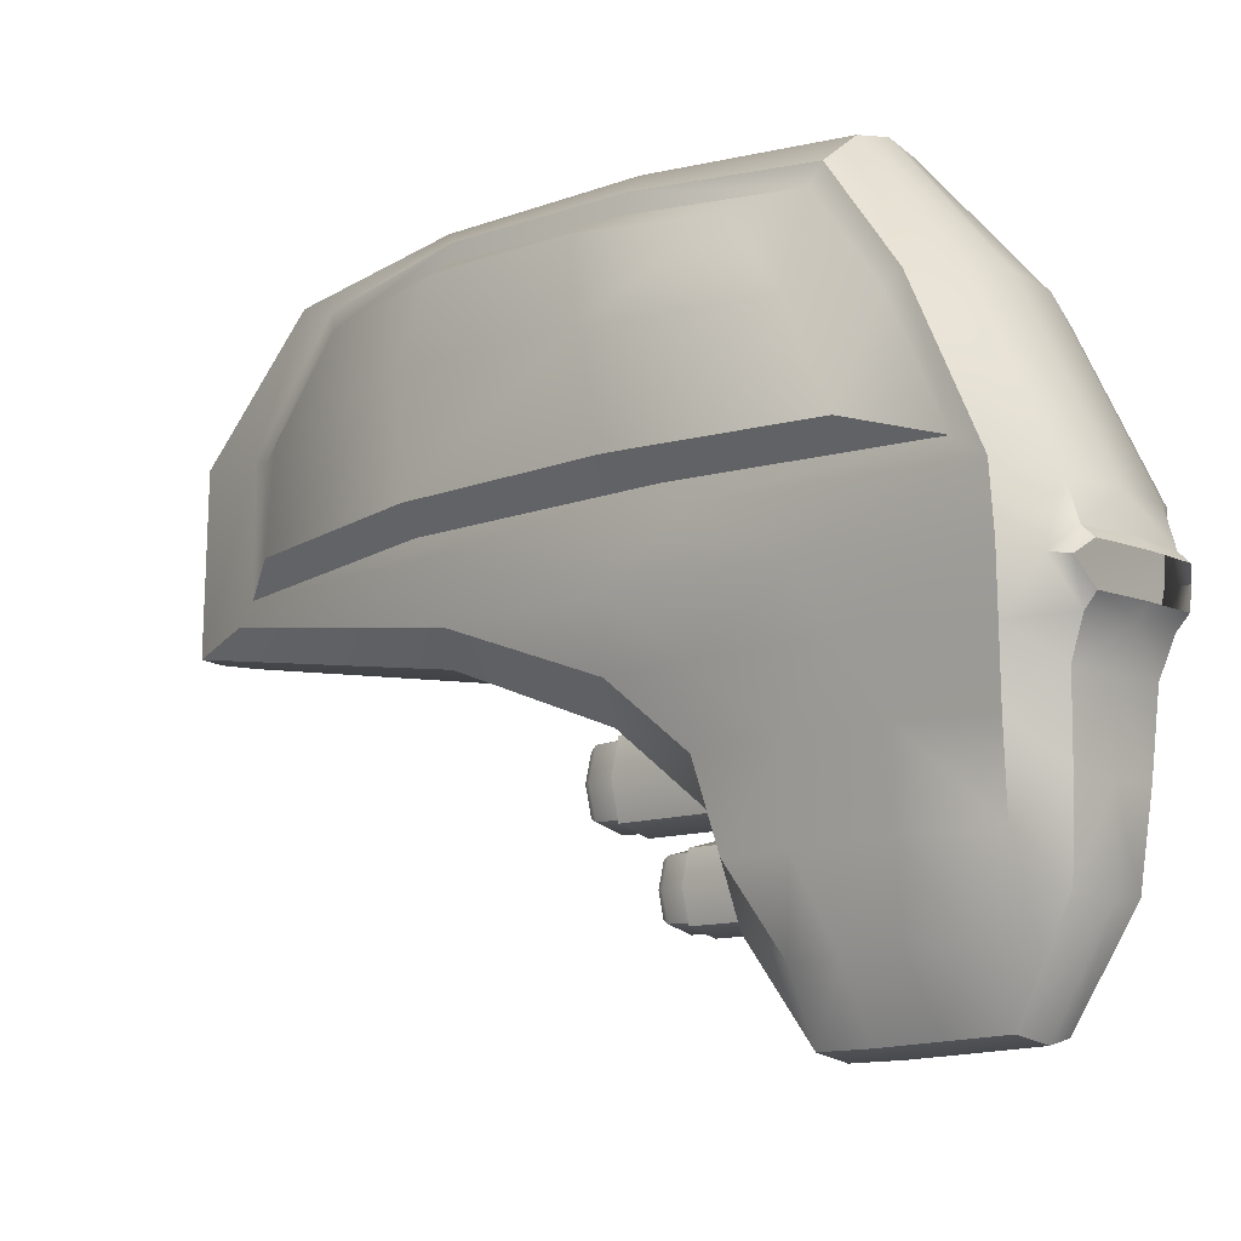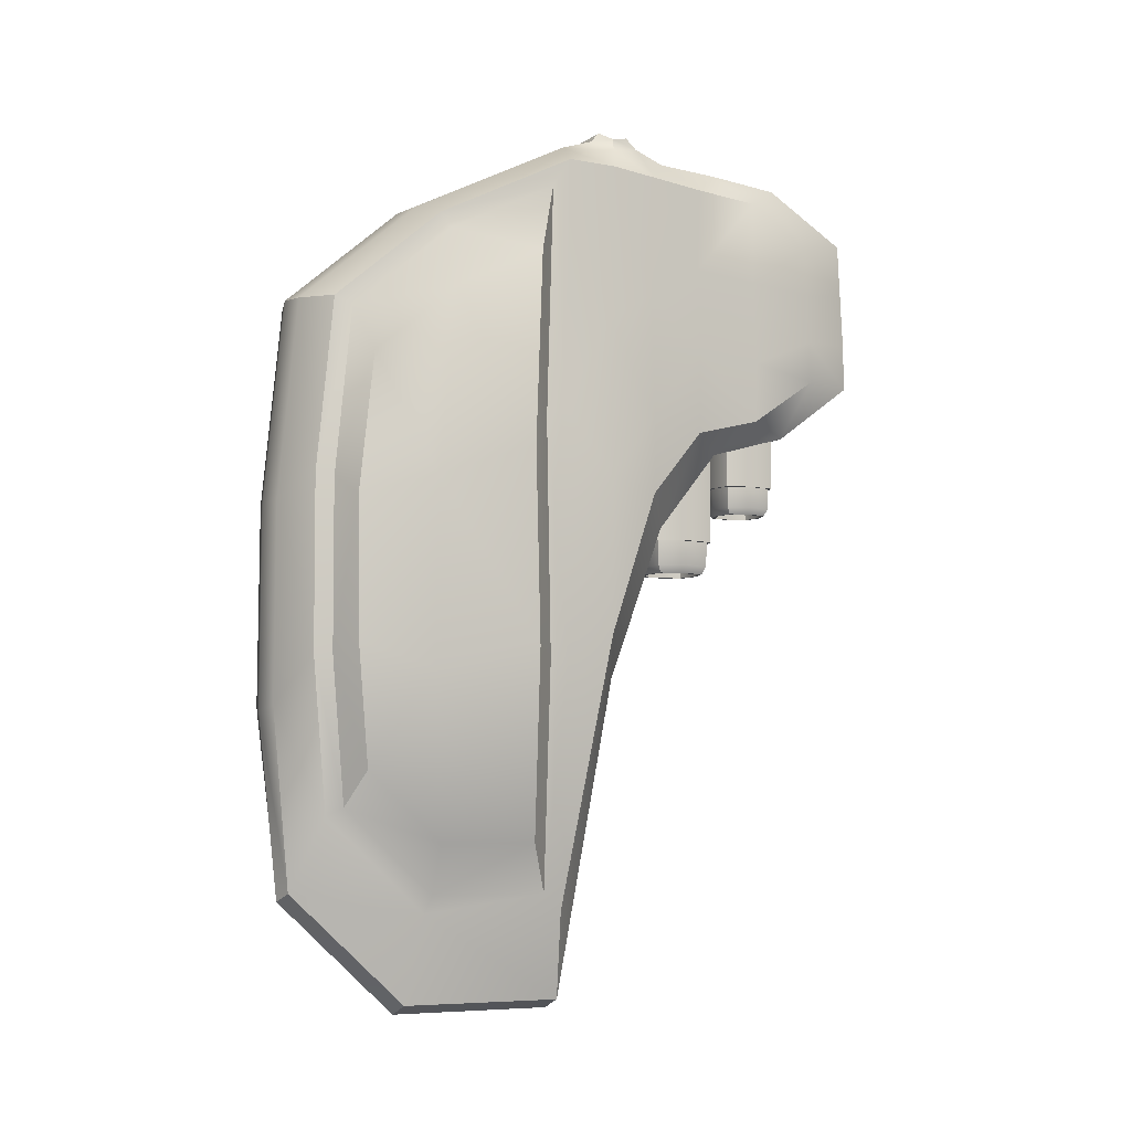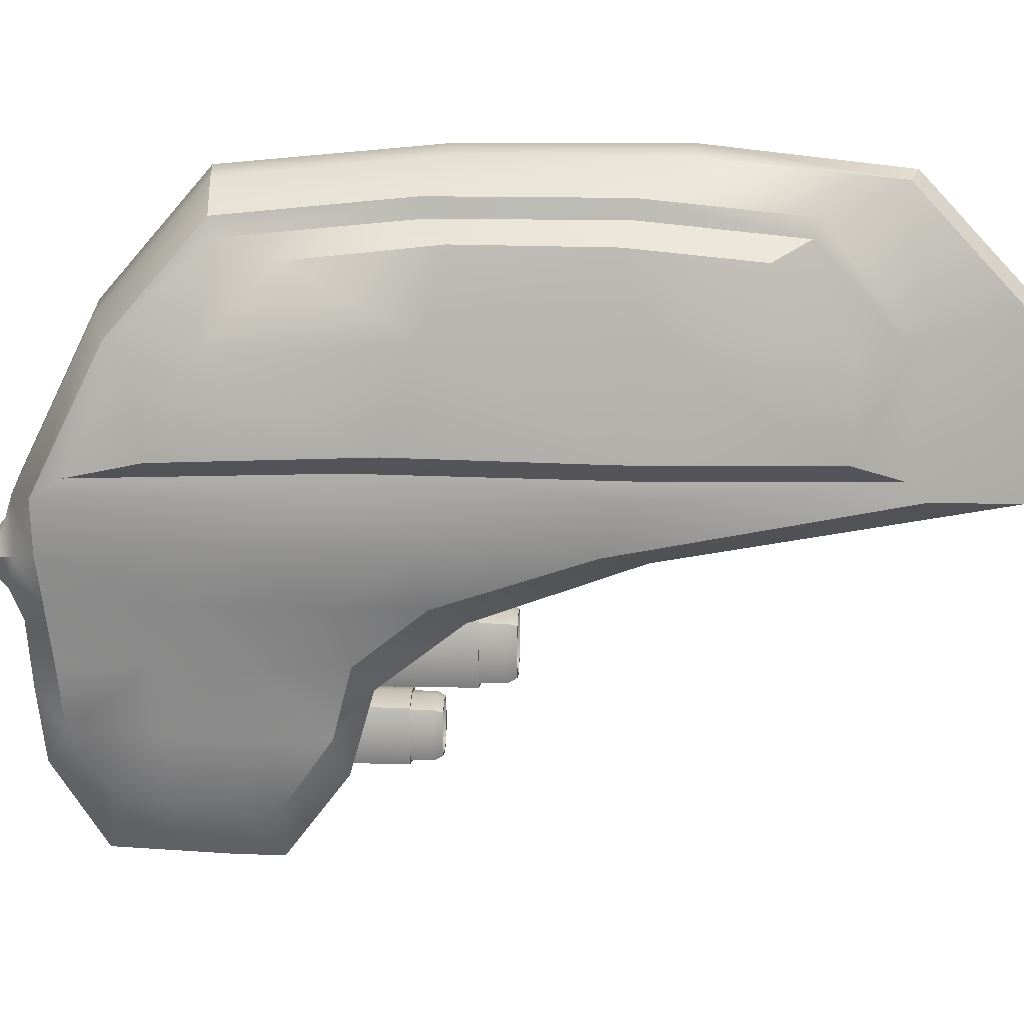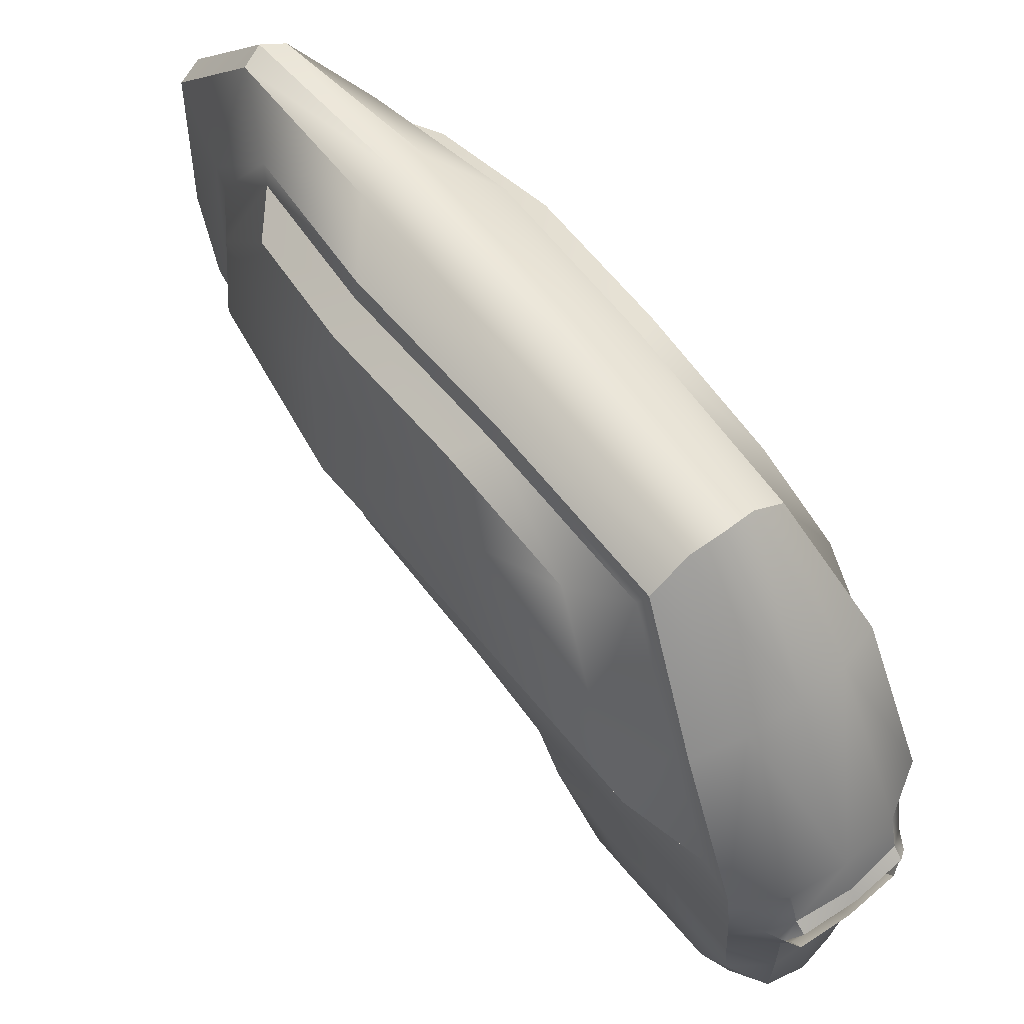
<metadata>
{"format":"obj","ext":"obj","renderer":"f3d","projection":"perspective","resolution":1024,"background":"white","views":[{"elev":-11.0,"azim":-46.6,"up":"+Y"},{"elev":-6.1,"azim":-112.6,"up":"+Z"},{"elev":16.8,"azim":92.5,"up":"+Y"},{"elev":58.9,"azim":-37.9,"up":"+Y"}]}
</metadata>
<code>
o Model_Plane
v -0.061 0.2159 -0.373
v -0.1045 0.2141 0.3504
v -0.08493 -0.09698 0.4312
v -0.06135 -0.2494 0.3815
v -0.06728 0.3173 -0.2788
v -0.0768 0.3163 0.2616
v -0.08343 -0.09638 0.1467
v -0.1124 0.02541 -0.08876
v -0.1023 0.01819 0.4418
v -0.06306 -0.2536 0.221
v -0.07308 0.09148 -0.3721
v -0.1073 0.09487 0.4094
v -0.05986 0.06423 0.47
v -0.05376 0.2375 0.3842
v -0.03223 -0.3095 0.3972
v -0.04727 -0.1347 0.4618
v -0.04197 -0.135 0.1294
v -0.0335 -0.3155 0.2217
v -0.02345 0.3646 -0.3698
v -0.02824 0.2357 -0.4914
v -0.03463 0.3646 0.2736
v -0.03294 0.05987 -0.4902
v -0.05837 0.004086 -0.1355
v -0.08585 0.3366 -0.1167
v -0.1171 0.1015 -0.1185
v -0.08833 -0.09554 0.2409
v -0.06293 -0.2527 0.2692
v -0.1165 0.02662 0.0856
v -0.03349 -0.3147 0.2751
v -0.03516 0.3868 -0.1702
v -0.07364 -0.1727 0.4262
v -0.07363 -0.1742 0.1668
v -0.03754 -0.2262 0.1552
v -0.04032 -0.2153 0.4538
v -0.07636 -0.1741 0.2351
v -0.09868 -0.03227 0.07195
v -0.09408 -0.03635 0.4368
v -0.05276 -0.06417 0.4661
v -0.05061 -0.0618 0.03915
v -0.1032 -0.03123 0.1591
v -0.08199 0.3562 -0.1172
v -0.07241 0.3353 0.2713
v -0.1188 0.08157 -0.1184
v -0.1086 0.0746 0.4418
v -0.1025 0.225 0.3673
v -0.05637 0.2234 -0.3926
v -0.06288 0.336 -0.2879
v -0.07133 0.07082 -0.3916
v -0.1304 0.2382 -0.1314
v -0.1332 0.2169 0.2798
v -0.09736 0.2183 -0.3167
v -0.1436 0.124 -0.1069
v -0.1178 0.3179 -0.1054
v -0.1104 0.3011 0.2066
v -0.1355 0.1186 0.3284
v -0.1025 0.302 -0.239
v -0.1073 0.1158 -0.316
v -0.05867 0.02876 0.4814
v -0.0554 -0.03008 0.4796
v -0.08109 0.009214 0.4666
v -0.0772 0.3555 0.07706
v -0.1137 0.08389 0.1617
v -0.1094 0.02739 0.2637
v -0.03286 -0.3121 0.3365
v -0.08663 -0.09302 0.3361
v -0.06214 -0.2504 0.3256
v -0.03489 0.3859 0.0517
v -0.075 -0.1713 0.3306
v -0.09861 -0.02964 0.298
v -0.08132 0.3359 0.07248
v -0.1122 0.1043 0.1455
v -0.1318 0.2356 0.07416
v -0.1141 0.3187 0.05058
v -0.1396 0.1277 0.1108
v -0.03443 -0.1334 0.1741
v -0.03443 -0.06455 0.1741
v -0.03119 -0.1302 0.02753
v -0.03119 -0.06779 0.02753
v 0.03443 -0.1334 0.1741
v 0.03443 -0.06455 0.1741
v 0.03119 -0.1302 0.02753
v 0.03119 -0.06779 0.02753
v -0.04304 -0.09897 0.1741
v -0.03898 -0.09897 0.02753
v 0.03898 -0.09897 0.02753
v 0.04304 -0.09897 0.1741
v -0.03041 -0.1294 -0.000885
v -0.04304 -0.09897 0.02753
v -0.03443 -0.1334 0.02753
v 0.03443 -0.06455 0.02753
v 0.04304 -0.09897 0.02753
v 0.03443 -0.1334 0.02753
v -0.03443 -0.06455 0.02753
v -0.02963 -0.09897 -0.009567
v 0.03309 -0.09897 -0.009567
v -0.0237 -0.1227 -0.009567
v 0.0237 -0.07527 -0.009567
v 0.0237 -0.1227 -0.009567
v -0.0237 -0.07527 -0.009567
v -0.03801 -0.09897 -0.000885
v 0.03041 -0.1294 -0.000885
v -0.03041 -0.06856 -0.000885
v 0.03041 -0.06856 -0.000885
v 0.03801 -0.09897 -0.000885
v -0.03309 -0.09897 -0.009567
v -0.02648 -0.1255 -0.009567
v 0.02648 -0.0725 -0.009567
v 0.02963 -0.09897 -0.009567
v 0.02648 -0.1255 -0.009567
v -0.02648 -0.0725 -0.009567
v -0.02963 -0.09897 0.02503
v 0.02963 -0.09897 0.02503
v -0.0237 -0.1227 0.02503
v 0.0237 -0.07527 0.02503
v 0.0237 -0.1227 0.02503
v -0.0237 -0.07527 0.02503
v -0.02967 -0.2167 0.2222
v -0.02967 -0.1574 0.2222
v -0.02688 -0.2139 0.09586
v -0.02688 -0.1602 0.09586
v 0.02967 -0.2167 0.2222
v 0.02967 -0.1574 0.2222
v 0.02688 -0.2139 0.09586
v 0.02688 -0.1602 0.09586
v -0.03709 -0.1871 0.2222
v -0.03359 -0.1871 0.09586
v 0.03359 -0.1871 0.09586
v 0.03709 -0.1871 0.2222
v -0.02621 -0.2133 0.07137
v -0.03709 -0.1871 0.09586
v -0.02967 -0.2167 0.09586
v 0.02967 -0.1574 0.09586
v 0.03709 -0.1871 0.09586
v 0.02967 -0.2167 0.09586
v -0.02967 -0.1574 0.09586
v -0.02553 -0.1871 0.06389
v 0.02852 -0.1871 0.06389
v -0.02043 -0.2075 0.06389
v 0.02043 -0.1666 0.06389
v 0.02043 -0.2075 0.06389
v -0.02043 -0.1666 0.06389
v -0.03276 -0.1871 0.07137
v 0.02621 -0.2133 0.07137
v -0.02621 -0.1608 0.07137
v 0.02621 -0.1608 0.07137
v 0.03276 -0.1871 0.07137
v -0.02852 -0.1871 0.06389
v -0.02281 -0.2099 0.06389
v 0.02281 -0.1642 0.06389
v 0.02553 -0.1871 0.06389
v 0.02281 -0.2099 0.06389
v -0.02281 -0.1642 0.06389
v -0.02553 -0.1871 0.09371
v 0.02553 -0.1871 0.09371
v -0.02043 -0.2075 0.09371
v 0.02043 -0.1666 0.09371
v 0.02043 -0.2075 0.09371
v -0.02043 -0.1666 0.09371
v -0.05804 0.01838 0.4927
v -0.07164 0.006516 0.4837
v -0.05605 -0.01733 0.4916
v 0 -0.3162 0.4027
v 0 0.001456 -0.1349
v 0 -0.3224 0.2243
v 0 -0.1389 0.4629
v 0 -0.1392 0.1367
v 0 0.06476 0.477
v 0 0.06033 -0.5019
v 0 0.371 0.2767
v 0 0.371 -0.3791
v 0 0.2414 0.3895
v 0 0.2395 -0.5031
v 0.061 0.2159 -0.373
v 0.1045 0.2141 0.3504
v 0.08493 -0.09698 0.4312
v 0.06135 -0.2494 0.3815
v 0.06728 0.3173 -0.2788
v 0.0768 0.3163 0.2616
v 0.08343 -0.09638 0.1467
v 0.1124 0.02541 -0.08876
v 0.1023 0.01819 0.4418
v 0.06306 -0.2536 0.221
v 0.07308 0.09148 -0.3721
v 0.1073 0.09487 0.4094
v 0.05986 0.06423 0.47
v 0.05376 0.2375 0.3842
v 0.03223 -0.3095 0.3972
v 0.04727 -0.1347 0.4618
v 0.04197 -0.135 0.1294
v 0.0335 -0.3155 0.2217
v 0.02345 0.3646 -0.3698
v 0.02824 0.2357 -0.4914
v 0.03463 0.3646 0.2736
v 0.03294 0.05987 -0.4902
v 0.05837 0.004086 -0.1355
v 0 0.3935 -0.175
v 0 -0.3216 0.2789
v 0.08585 0.3366 -0.1167
v 0.1171 0.1015 -0.1185
v 0.08833 -0.09554 0.2409
v 0.06293 -0.2527 0.2692
v 0.1165 0.02662 0.0856
v 0.03349 -0.3147 0.2751
v 0.03516 0.3868 -0.1702
v 0 -0.2204 0.4607
v 0 -0.2316 0.1574
v 0.07364 -0.1727 0.4262
v 0.07363 -0.1742 0.1668
v 0.03754 -0.2262 0.1552
v 0.04032 -0.2153 0.4538
v 0.07636 -0.1741 0.2351
v 0 -0.06516 0.04294
v 0 -0.06657 0.4703
v 0.09868 -0.03227 0.07195
v 0.09408 -0.03635 0.4368
v 0.05276 -0.06417 0.4661
v 0.05061 -0.0618 0.03915
v 0.1032 -0.03123 0.1591
v 0.08199 0.3562 -0.1172
v 0.07241 0.3353 0.2713
v 0.1188 0.08157 -0.1184
v 0.1086 0.0746 0.4418
v 0.1025 0.225 0.3673
v 0.05637 0.2234 -0.3926
v 0.06288 0.336 -0.2879
v 0.07133 0.07082 -0.3916
v 0.1304 0.2382 -0.1314
v 0.1332 0.2169 0.2798
v 0.09736 0.2183 -0.3167
v 0.1436 0.124 -0.1069
v 0.1178 0.3179 -0.1054
v 0.1104 0.3011 0.2066
v 0.1355 0.1186 0.3284
v 0.1025 0.302 -0.239
v 0.1073 0.1158 -0.316
v 0 -0.03077 0.4853
v 0 0.02794 0.4883
v 0.05867 0.02876 0.4814
v 0.0554 -0.03008 0.4796
v 0.08109 0.009214 0.4666
v 0 0.3925 0.05087
v 0.0772 0.3555 0.07706
v 0.1137 0.08389 0.1617
v 0.1094 0.02739 0.2637
v 0.03286 -0.3121 0.3365
v 0 -0.3189 0.3411
v 0.08663 -0.09302 0.3361
v 0.06214 -0.2504 0.3256
v 0.03489 0.3859 0.0517
v 0.075 -0.1713 0.3306
v 0.09861 -0.02964 0.298
v 0.08132 0.3359 0.07248
v 0.1122 0.1043 0.1455
v 0.1318 0.2356 0.07416
v 0.1141 0.3187 0.05058
v 0.1396 0.1277 0.1108
v 0 -0.138 0.02753
v 0 -0.05999 0.02753
v 0 -0.142 0.1741
v 0 -0.05594 0.1741
v 0 -0.142 0.02753
v 0 -0.05594 0.02753
v 0 -0.1286 -0.009567
v 0 -0.06588 -0.009567
v 0 -0.137 -0.000885
v 0 -0.06096 -0.000885
v 0 -0.1321 -0.009567
v 0 -0.06935 -0.009567
v 0 -0.09897 0.02503
v 0 -0.1286 0.02503
v 0 -0.06935 0.02503
v 0 -0.2206 0.09586
v 0 -0.1535 0.09586
v 0 -0.2241 0.2222
v 0 -0.15 0.2222
v 0 -0.2241 0.09586
v 0 -0.15 0.09586
v 0 -0.2126 0.06389
v 0 -0.1585 0.06389
v 0 -0.2198 0.07137
v 0 -0.1543 0.07137
v 0 -0.2156 0.06389
v 0 -0.1615 0.06389
v 0 -0.1871 0.09371
v 0 -0.2126 0.09371
v 0 -0.1615 0.09371
v 0.05804 0.01838 0.4927
v 0.07164 0.006516 0.4837
v 0.05605 -0.01733 0.4916
v 0 0.01788 0.4969
v 0 -0.01775 0.4951
f 21 171 169
f 39 163 212
f 29 164 197
f 168 20 172
f 213 16 165
f 40 7 26
f 43 8 28
f 51 5 1
f 57 1 11
f 35 10 27
f 14 44 13
f 34 4 15
f 32 17 33
f 46 19 20
f 23 48 22
f 42 14 21
f 39 8 23
f 27 18 29
f 22 46 20
f 38 3 16
f 163 22 168
f 61 21 67
f 20 170 172
f 33 166 206
f 236 38 213
f 205 15 162
f 14 167 171
f 19 196 170
f 241 21 169
f 47 30 19
f 66 29 64
f 25 57 11
f 68 27 66
f 70 54 6
f 62 28 63
f 69 26 65
f 64 197 246
f 165 34 205
f 18 206 164
f 10 33 18
f 16 31 34
f 26 32 35
f 26 68 65
f 9 60 13
f 7 39 17
f 28 36 40
f 37 38 59
f 17 212 166
f 63 40 69
f 70 41 24
f 12 45 2
f 47 1 5
f 45 6 2
f 46 11 1
f 41 5 24
f 11 43 25
f 49 56 51
f 49 57 52
f 62 12 71
f 72 52 74
f 72 53 49
f 56 24 5
f 6 50 2
f 2 55 12
f 167 58 237
f 74 25 71
f 55 71 12
f 54 72 50
f 50 74 55
f 43 71 25
f 6 61 70
f 9 69 37
f 65 31 3
f 15 246 162
f 37 65 3
f 44 63 9
f 24 73 70
f 68 4 31
f 4 64 15
f 30 241 196
f 41 67 30
f 76 88 83
f 265 106 267
f 90 86 91
f 92 259 261
f 93 260 262
f 262 80 90
f 261 75 89
f 266 110 102
f 100 106 87
f 91 79 92
f 265 109 101
f 83 89 75
f 77 88 84
f 77 261 89
f 82 262 90
f 81 91 92
f 81 261 257
f 78 262 258
f 78 88 93
f 82 91 85
f 96 270 263
f 268 116 99
f 94 113 96
f 263 115 98
f 100 110 105
f 266 107 264
f 104 107 103
f 104 109 95
f 85 101 104
f 85 103 82
f 258 103 266
f 84 102 100
f 257 101 81
f 84 87 77
f 258 102 78
f 257 87 265
f 96 105 94
f 96 267 106
f 97 264 107
f 98 95 109
f 98 267 263
f 99 264 268
f 99 105 110
f 97 95 108
f 269 114 112
f 116 269 111
f 113 269 270
f 269 115 270
f 99 111 94
f 97 271 268
f 108 114 97
f 98 112 108
f 118 130 125
f 280 148 282
f 132 128 133
f 134 274 276
f 135 275 277
f 277 122 132
f 276 117 131
f 281 152 144
f 142 148 129
f 133 121 134
f 280 151 143
f 125 131 117
f 119 130 126
f 119 276 131
f 124 277 132
f 123 133 134
f 123 276 272
f 120 277 273
f 120 130 135
f 124 133 127
f 138 285 278
f 283 158 141
f 136 155 138
f 278 157 140
f 142 152 147
f 281 149 279
f 146 149 145
f 146 151 137
f 127 143 146
f 127 145 124
f 273 145 281
f 126 144 142
f 272 143 123
f 126 129 119
f 273 144 120
f 272 129 280
f 138 147 136
f 138 282 148
f 139 279 149
f 140 137 151
f 140 282 278
f 141 279 283
f 141 147 152
f 139 137 150
f 284 156 154
f 158 284 153
f 155 284 285
f 284 157 285
f 141 153 136
f 139 286 283
f 150 156 139
f 140 154 150
f 59 160 60
f 236 161 59
f 160 58 60
f 159 237 58
f 171 193 169
f 163 217 212
f 164 203 197
f 168 192 194
f 213 188 216
f 218 179 214
f 180 221 202
f 177 229 173
f 173 235 183
f 211 182 208
f 186 222 223
f 210 176 207
f 189 208 209
f 191 224 192
f 195 226 180
f 186 220 193
f 217 180 214
f 190 201 203
f 194 224 226
f 216 175 215
f 163 194 195
f 193 242 249
f 170 192 172
f 166 209 206
f 236 216 239
f 205 187 210
f 167 186 171
f 196 191 170
f 241 193 249
f 204 225 191
f 203 248 245
f 199 235 230
f 250 201 211
f 252 232 255
f 202 243 244
f 251 200 218
f 197 245 246
f 165 210 188
f 206 190 164
f 209 182 190
f 188 207 175
f 200 208 179
f 250 200 247
f 240 181 185
f 217 179 189
f 202 214 180
f 239 215 240
f 212 189 166
f 244 218 202
f 252 219 242
f 184 223 222
f 173 225 177
f 178 223 174
f 183 224 173
f 177 219 198
f 183 221 226
f 227 234 231
f 235 227 230
f 184 243 253
f 230 254 256
f 254 231 255
f 198 234 177
f 178 228 232
f 174 233 228
f 167 238 185
f 199 256 253
f 253 233 184
f 254 232 228
f 256 228 233
f 253 221 199
f 178 242 220
f 181 251 244
f 207 247 175
f 246 187 162
f 215 247 251
f 244 222 181
f 198 255 231
f 176 250 207
f 245 176 187
f 241 204 196
f 249 219 204
f 239 288 289
f 236 289 291
f 238 288 240
f 237 287 238
f 21 14 171
f 39 23 163
f 29 18 164
f 168 22 20
f 213 38 16
f 40 36 7
f 43 48 8
f 51 56 5
f 57 51 1
f 35 32 10
f 14 45 44
f 34 31 4
f 32 7 17
f 46 47 19
f 23 8 48
f 42 45 14
f 39 36 8
f 27 10 18
f 22 48 46
f 38 37 3
f 163 23 22
f 61 42 21
f 20 19 170
f 33 17 166
f 236 59 38
f 205 34 15
f 14 13 167
f 19 30 196
f 241 67 21
f 47 41 30
f 66 27 29
f 25 52 57
f 68 35 27
f 70 73 54
f 62 43 28
f 69 40 26
f 64 29 197
f 165 16 34
f 18 33 206
f 10 32 33
f 16 3 31
f 26 7 32
f 26 35 68
f 58 13 60
f 44 9 13
f 7 36 39
f 28 8 36
f 59 60 37
f 9 37 60
f 17 39 212
f 63 28 40
f 70 61 41
f 12 44 45
f 47 46 1
f 45 42 6
f 46 48 11
f 41 47 5
f 11 48 43
f 49 53 56
f 49 51 57
f 62 44 12
f 72 49 52
f 72 73 53
f 56 53 24
f 6 54 50
f 2 50 55
f 167 13 58
f 74 52 25
f 55 74 71
f 54 73 72
f 50 72 74
f 43 62 71
f 6 42 61
f 9 63 69
f 65 68 31
f 15 64 246
f 37 69 65
f 44 62 63
f 24 53 73
f 68 66 4
f 4 66 64
f 30 67 241
f 41 61 67
f 76 93 88
f 265 87 106
f 90 80 86
f 92 79 259
f 93 76 260
f 262 260 80
f 261 259 75
f 266 264 110
f 100 105 106
f 91 86 79
f 265 267 109
f 83 88 89
f 77 89 88
f 77 257 261
f 82 258 262
f 81 85 91
f 81 92 261
f 78 93 262
f 78 84 88
f 82 90 91
f 96 113 270
f 268 271 116
f 94 111 113
f 263 270 115
f 100 102 110
f 266 103 107
f 104 95 107
f 104 101 109
f 85 81 101
f 85 104 103
f 258 82 103
f 84 78 102
f 257 265 101
f 84 100 87
f 258 266 102
f 257 77 87
f 96 106 105
f 96 263 267
f 97 268 264
f 98 108 95
f 98 109 267
f 99 110 264
f 99 94 105
f 97 107 95
f 269 271 114
f 116 271 269
f 113 111 269
f 269 112 115
f 99 116 111
f 97 114 271
f 108 112 114
f 98 115 112
f 118 135 130
f 280 129 148
f 132 122 128
f 134 121 274
f 135 118 275
f 277 275 122
f 276 274 117
f 281 279 152
f 142 147 148
f 133 128 121
f 280 282 151
f 125 130 131
f 119 131 130
f 119 272 276
f 124 273 277
f 123 127 133
f 123 134 276
f 120 135 277
f 120 126 130
f 124 132 133
f 138 155 285
f 283 286 158
f 136 153 155
f 278 285 157
f 142 144 152
f 281 145 149
f 146 137 149
f 146 143 151
f 127 123 143
f 127 146 145
f 273 124 145
f 126 120 144
f 272 280 143
f 126 142 129
f 273 281 144
f 272 119 129
f 138 148 147
f 138 278 282
f 139 283 279
f 140 150 137
f 140 151 282
f 141 152 279
f 141 136 147
f 139 149 137
f 284 286 156
f 158 286 284
f 155 153 284
f 284 154 157
f 141 158 153
f 139 156 286
f 150 154 156
f 140 157 154
f 59 161 160
f 236 291 161
f 160 159 58
f 159 290 237
f 171 186 193
f 163 195 217
f 164 190 203
f 168 172 192
f 213 165 188
f 218 200 179
f 180 226 221
f 177 234 229
f 173 229 235
f 211 201 182
f 186 185 222
f 210 187 176
f 189 179 208
f 191 225 224
f 195 194 226
f 186 223 220
f 217 195 180
f 190 182 201
f 194 192 224
f 216 188 175
f 163 168 194
f 193 220 242
f 170 191 192
f 166 189 209
f 236 213 216
f 205 162 187
f 167 185 186
f 196 204 191
f 241 169 193
f 204 219 225
f 203 201 248
f 199 183 235
f 250 248 201
f 252 178 232
f 202 221 243
f 251 247 200
f 197 203 245
f 165 205 210
f 206 209 190
f 209 208 182
f 188 210 207
f 200 211 208
f 250 211 200
f 222 185 181
f 238 240 185
f 217 214 179
f 202 218 214
f 181 240 215
f 239 216 215
f 212 217 189
f 244 251 218
f 252 198 219
f 184 174 223
f 173 224 225
f 178 220 223
f 183 226 224
f 177 225 219
f 183 199 221
f 227 229 234
f 235 229 227
f 184 222 243
f 230 227 254
f 254 227 231
f 198 231 234
f 178 174 228
f 174 184 233
f 167 237 238
f 199 230 256
f 253 256 233
f 254 255 232
f 256 254 228
f 253 243 221
f 178 252 242
f 181 215 251
f 207 250 247
f 246 245 187
f 215 175 247
f 244 243 222
f 198 252 255
f 176 248 250
f 245 248 176
f 241 249 204
f 249 242 219
f 239 240 288
f 236 239 289
f 238 287 288
f 237 290 287

</code>
